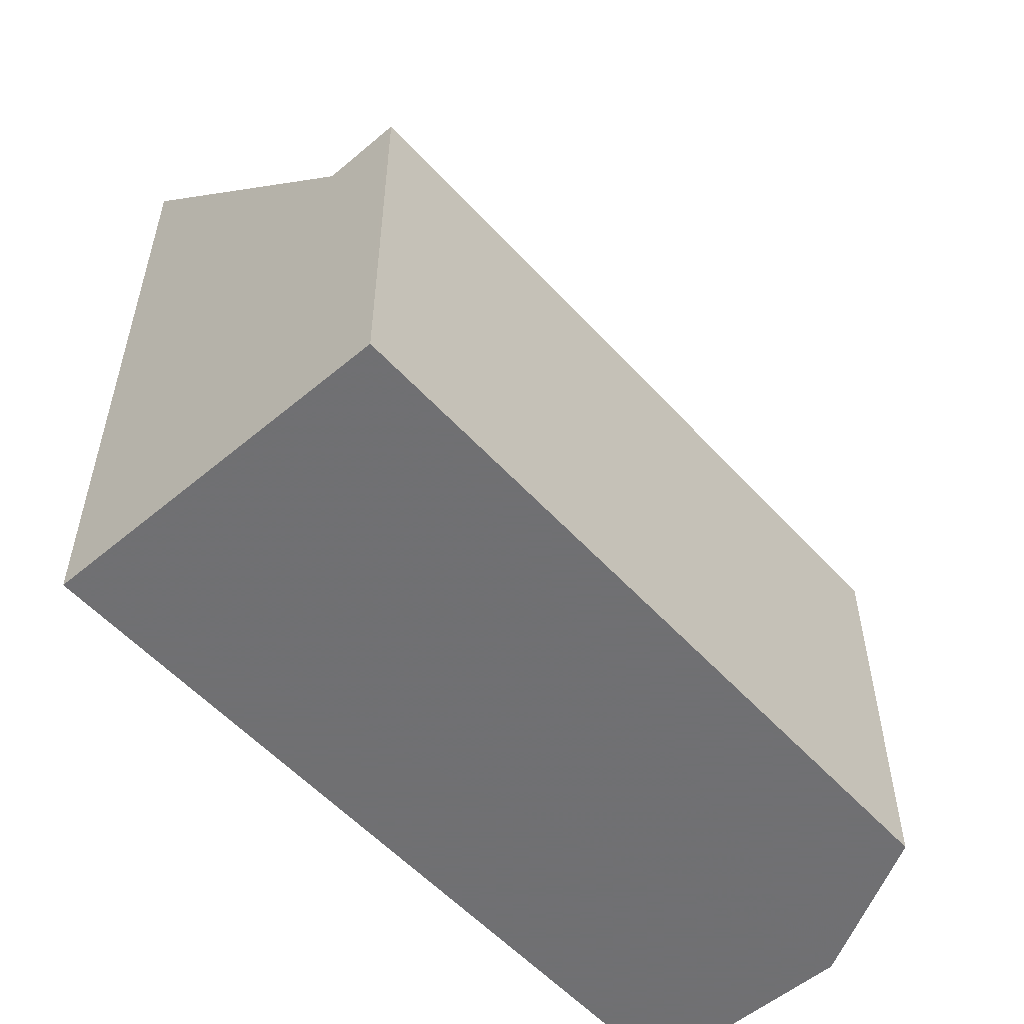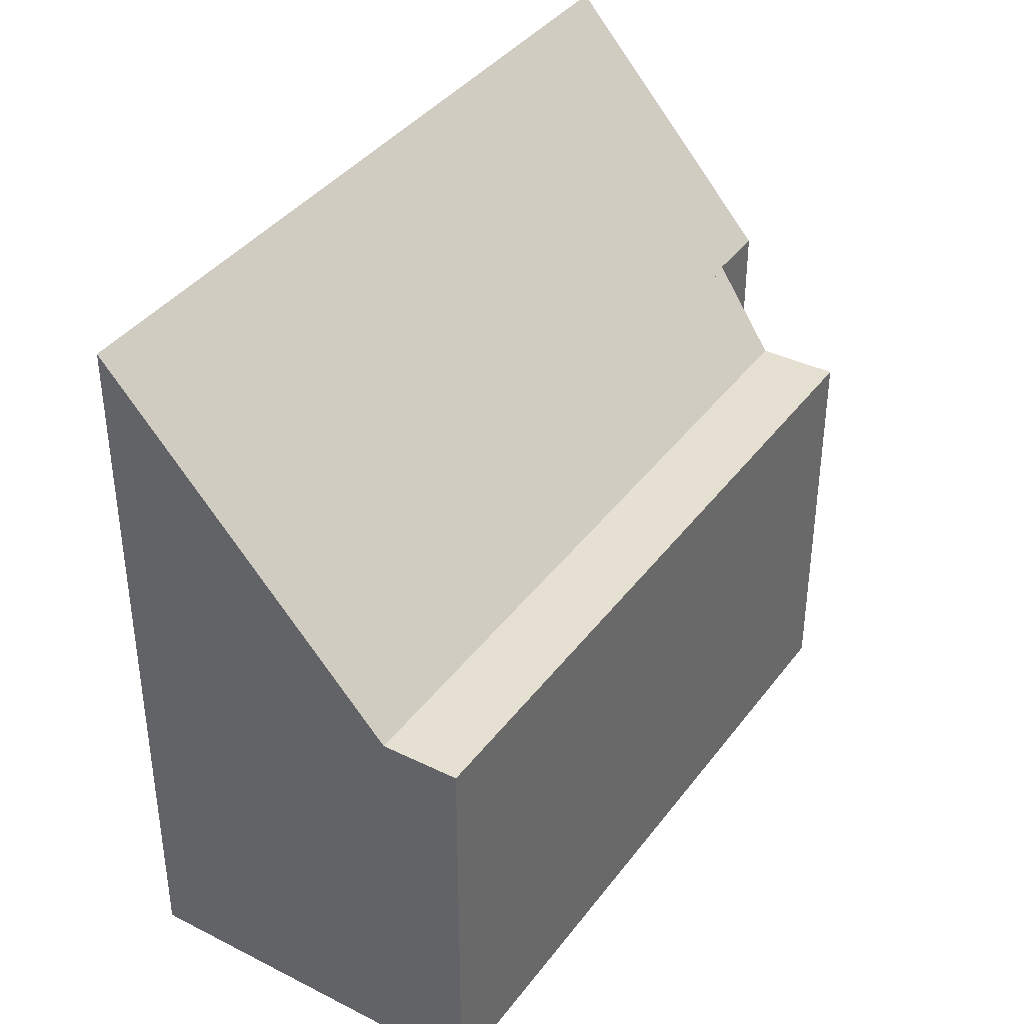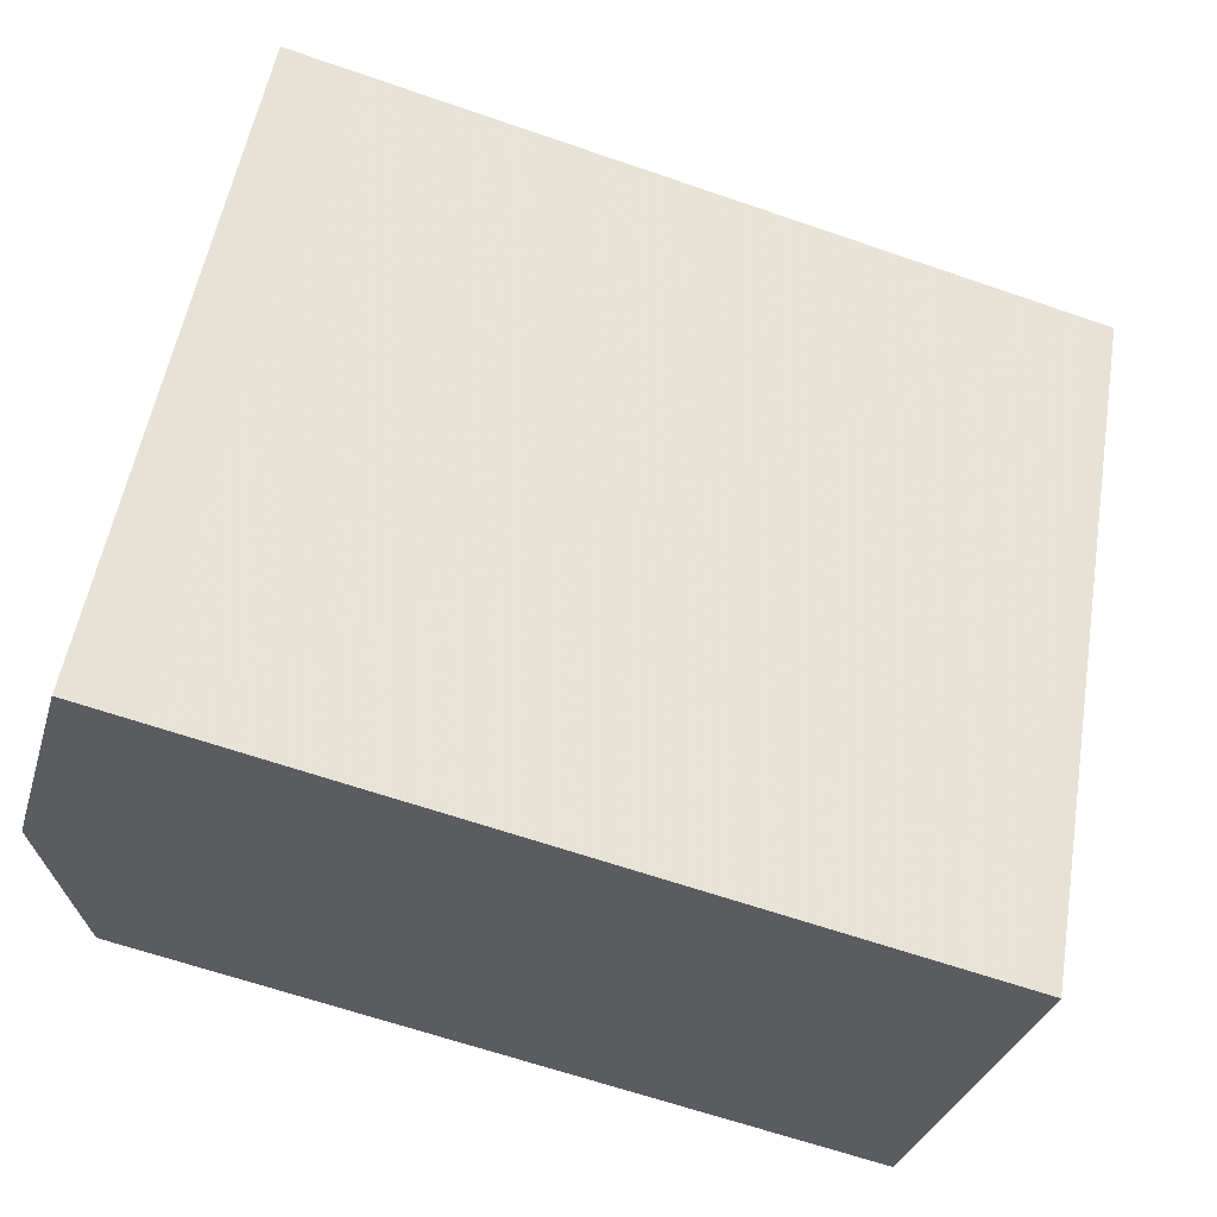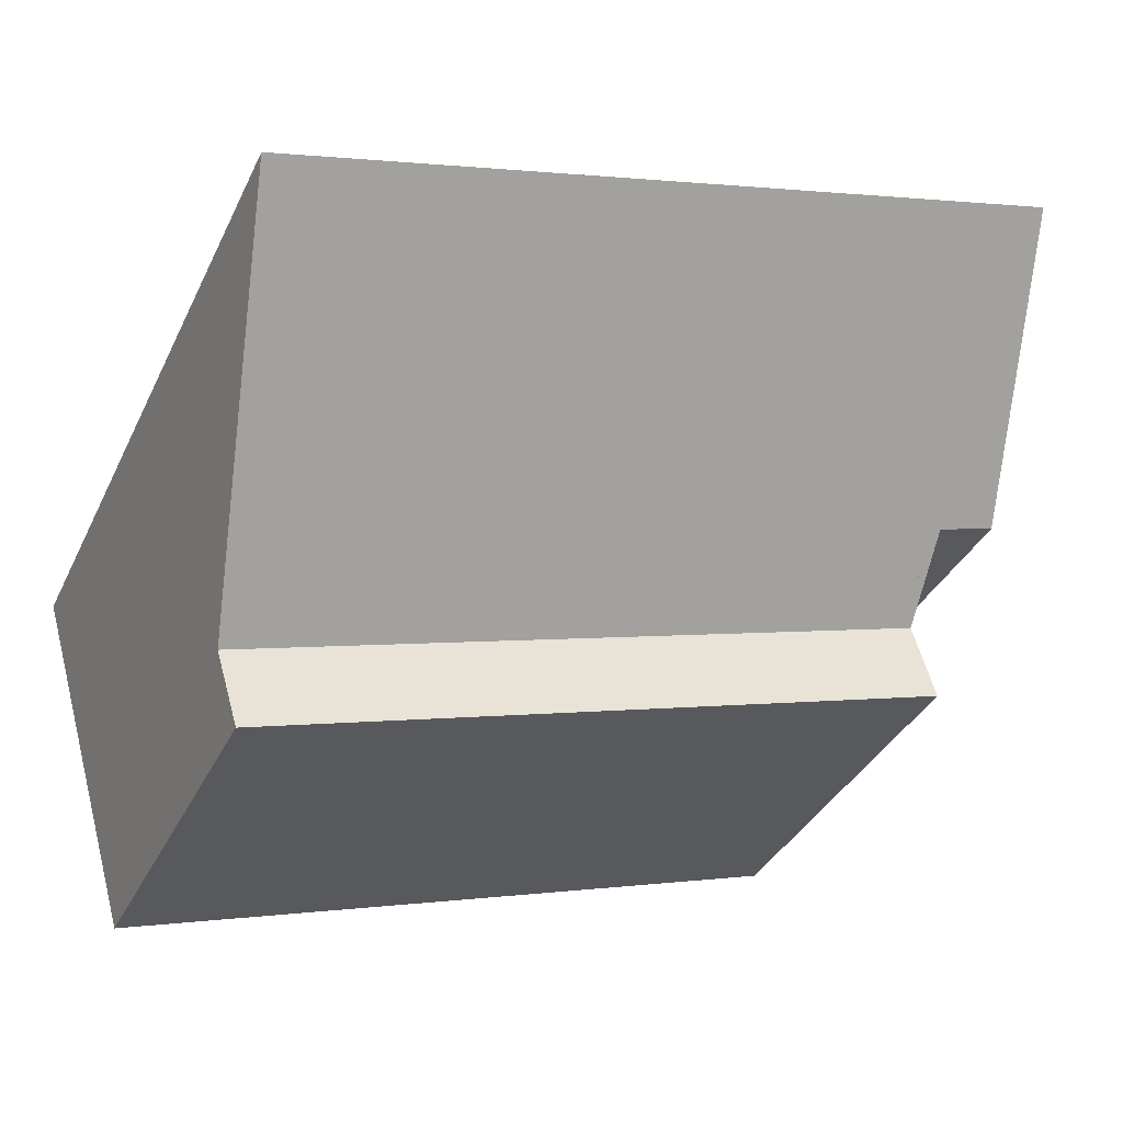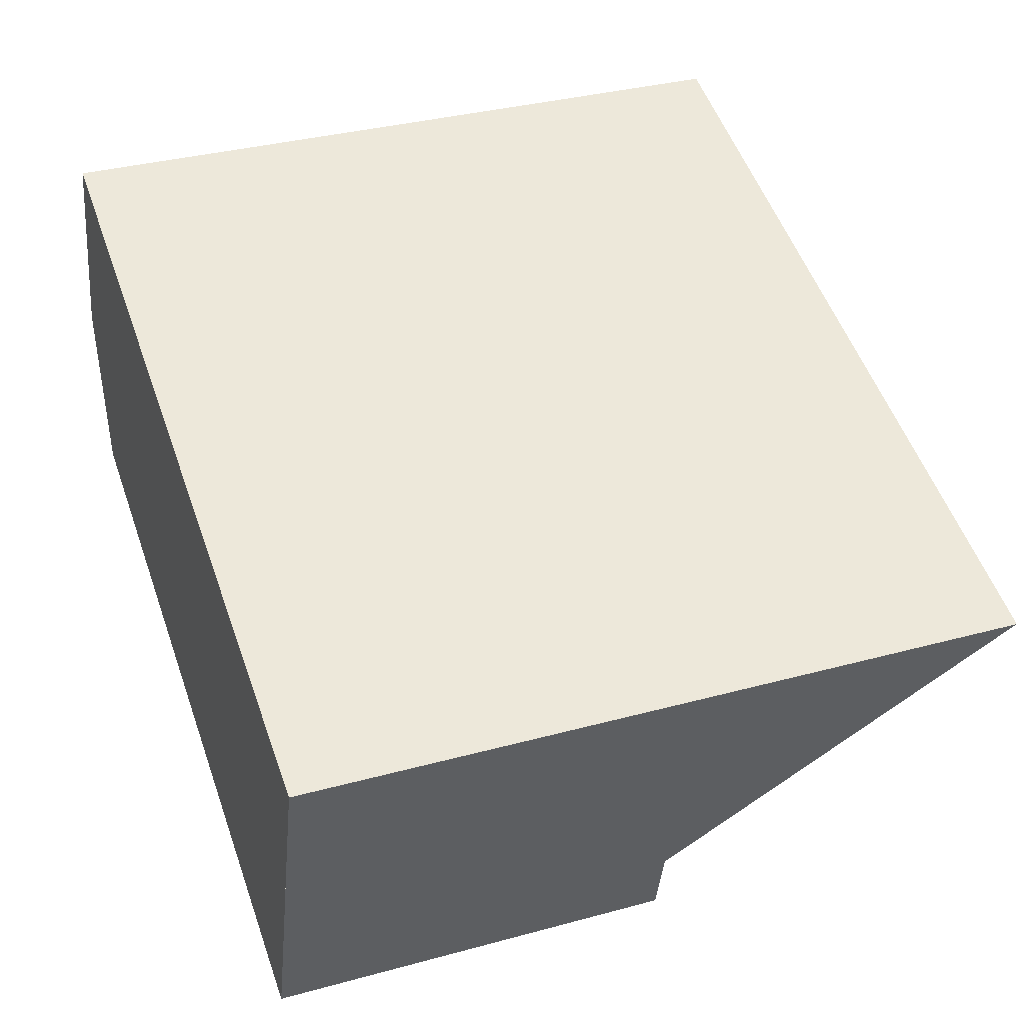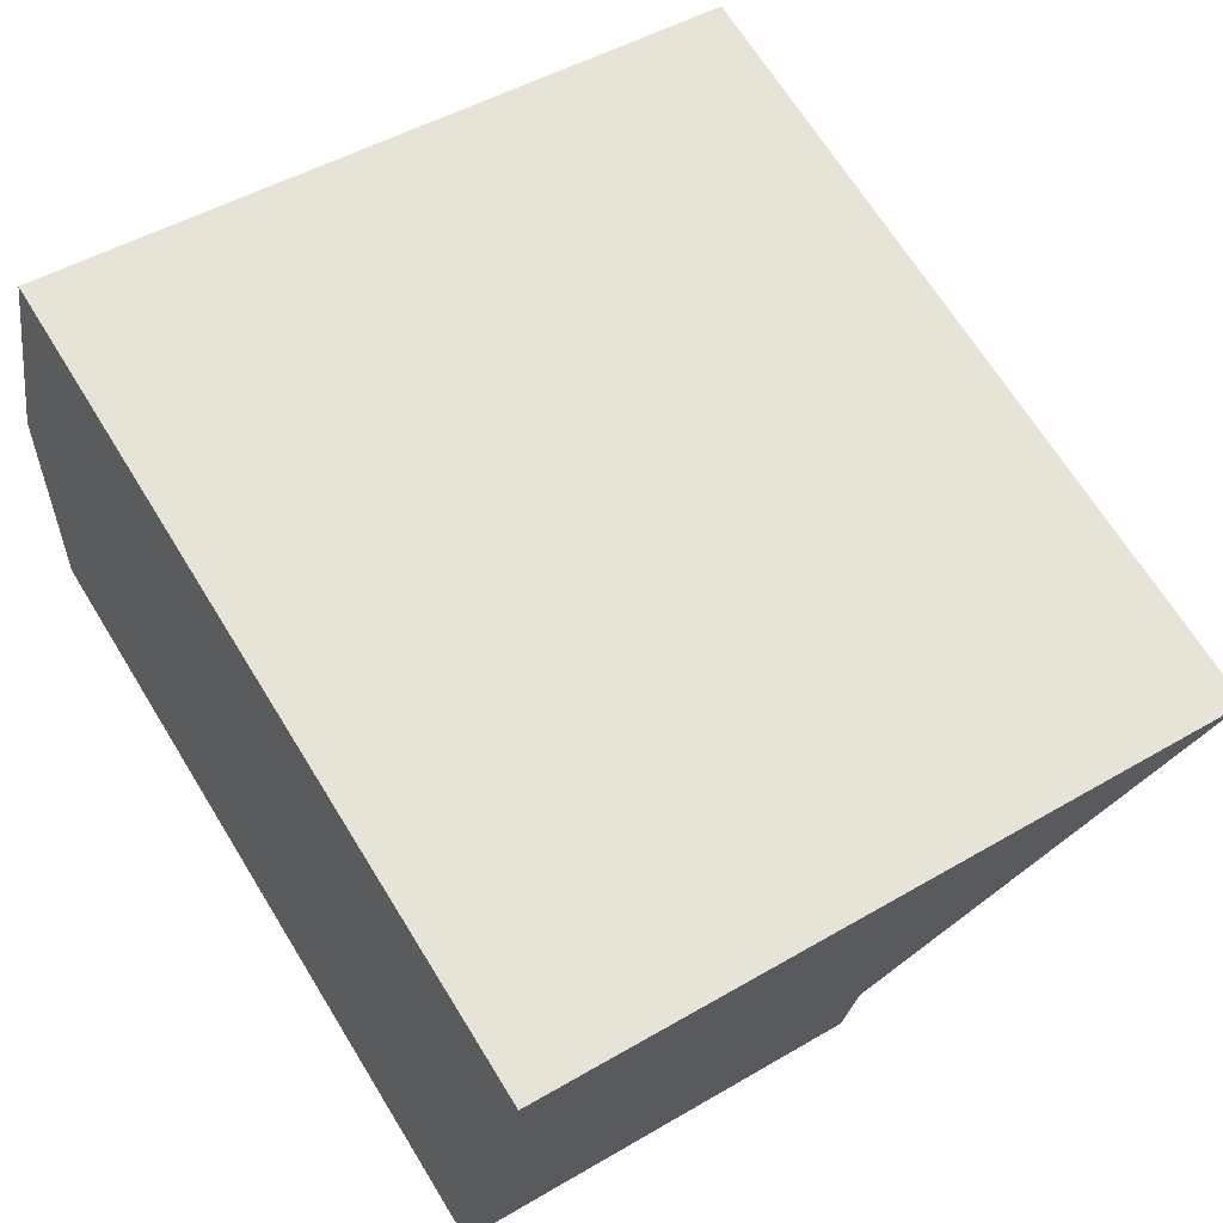
<metadata>
{"format":"obj","ext":"obj","renderer":"f3d","projection":"perspective","resolution":1024,"background":"white","views":[{"elev":-55.0,"azim":-32.2,"up":"+Z"},{"elev":38.5,"azim":-41.0,"up":"+Z"},{"elev":53.9,"azim":-170.4,"up":"+Y"},{"elev":-35.7,"azim":-23.1,"up":"+Y"},{"elev":34.8,"azim":-110.0,"up":"+Y"},{"elev":48.3,"azim":-123.2,"up":"+Y"}]}
</metadata>
<code>
v -1752 -2578 10.56
v -1751 -2581 7.02
v -1753 -2582 7.014
v -1764 -2582 10.55
v -1752 -2584 5.922
v -1762 -2587 5.896
v -1752 -2583 5.901
v -1763 -2586 5.876
v -1764 -2582 10.55
v -1752 -2578 10.55
v -1753 -2578 10.56
v -1753 -2578 10.55
v -1752 -2581 7.016
v -1763 -2581 10.55
v -1763 -2581 10.55
v -1762 -2585 5.877
v -1763 -2586 5.876
v -1752 -2583 5.901
v -1762 -2587 5.897
v -1762 -2585 5.877
v -1752 -2584 5.921
v -1762 -2587 5.896
v -1762 -2587 5.895
v -1753 -2578 10.56
v -1753 -2578 10.55
v -1752 -2581 7.017
v -1753 -2578 10.55
v -1753 -2578 10.56
v -1752 -2581 7.017
v -1752 -2581 7.042
v -1763 -2584 7.035
v -1752 -2581 7.042
v -1763 -2585 7.035
v -1751 -2581 7.042
v -1752 -2581 7.042
v -1752 -2578 10.55
v -1752 -2578 10.56
v -1752 -2578 0
v -1752 -2578 0
v -1752 -2581 7.017
v -1751 -2581 7.02
v -1751 -2581 0
v -1752 -2581 0
v -1752 -2583 5.901
v -1753 -2582 7.014
v -1753 -2582 -8.882e-16
v -1752 -2583 0
v -1763 -2581 10.55
v -1764 -2582 10.55
v -1764 -2582 1.776e-15
v -1763 -2581 1.776e-15
v -1762 -2587 5.897
v -1752 -2584 5.922
v -1752 -2584 0
v -1762 -2587 0
v -1762 -2587 5.895
v -1762 -2587 5.896
v -1762 -2587 0
v -1762 -2587 -8.882e-16
v -1763 -2585 7.035
v -1763 -2586 5.876
v -1763 -2586 0
v -1763 -2585 8.882e-16
v -1764 -2582 10.55
v -1764 -2582 10.55
v -1764 -2582 1.776e-15
v -1764 -2582 1.776e-15
v -1751 -2581 7.042
v -1752 -2578 10.55
v -1752 -2578 0
v -1751 -2581 0
v -1753 -2578 10.56
v -1753 -2578 10.56
v -1753 -2578 0
v -1753 -2578 0
v -1753 -2582 7.014
v -1752 -2581 7.016
v -1752 -2581 0
v -1753 -2582 -8.882e-16
v -1753 -2578 10.56
v -1763 -2581 10.55
v -1763 -2581 1.776e-15
v -1753 -2578 0
v -1752 -2584 5.921
v -1752 -2583 5.901
v -1752 -2583 0
v -1752 -2584 0
v -1762 -2587 5.896
v -1762 -2587 5.897
v -1762 -2587 0
v -1762 -2587 0
v -1752 -2584 5.922
v -1752 -2584 5.921
v -1752 -2584 0
v -1752 -2584 0
v -1763 -2586 5.876
v -1762 -2587 5.895
v -1762 -2587 -8.882e-16
v -1763 -2586 0
v -1753 -2578 10.56
v -1753 -2578 10.56
v -1753 -2578 0
v -1753 -2578 0
v -1752 -2581 7.016
v -1752 -2581 7.017
v -1752 -2581 8.882e-16
v -1752 -2581 0
v -1752 -2578 10.56
v -1753 -2578 10.56
v -1753 -2578 0
v -1752 -2578 0
v -1752 -2581 7.017
v -1752 -2581 7.017
v -1752 -2581 0
v -1752 -2581 8.882e-16
v -1764 -2582 10.55
v -1763 -2585 7.035
v -1763 -2585 8.882e-16
v -1764 -2582 1.776e-15
v -1751 -2581 7.02
v -1751 -2581 7.042
v -1751 -2581 0
v -1751 -2581 0
v -1752 -2578 0
v -1751 -2581 0
v -1753 -2582 0
v -1752 -2584 0
v -1762 -2587 0
v -1764 -2582 0
f 31 14 12 30
f 22 20 18 21
f 15 11 12 14
f 25 12 11 24
f 30 12 25 32
f 14 9 4 15
f 33 9 14 31
f 23 17 20 22
f 21 5 19 22
f 22 19 6 23
f 28 1 10 27
f 35 27 10 34
f 27 25 24 28
f 32 25 27 35
f 30 13 3 7 16 31
f 32 26 13 30
f 31 16 8 33
f 34 2 29 35
f 35 29 26 32
f 37 38 39 36
f 41 42 43 40
f 45 46 47 44
f 49 50 51 48
f 53 54 55 52
f 57 58 59 56
f 61 62 63 60
f 65 66 67 64
f 69 70 71 68
f 73 74 75 72
f 77 78 79 76
f 81 82 83 80
f 85 86 87 84
f 89 90 91 88
f 93 94 95 92
f 97 98 99 96
f 101 102 103 100
f 105 106 107 104
f 109 110 111 108
f 113 114 115 112
f 117 118 119 116
f 121 122 123 120
f 125 126 127 128 129 124

</code>
